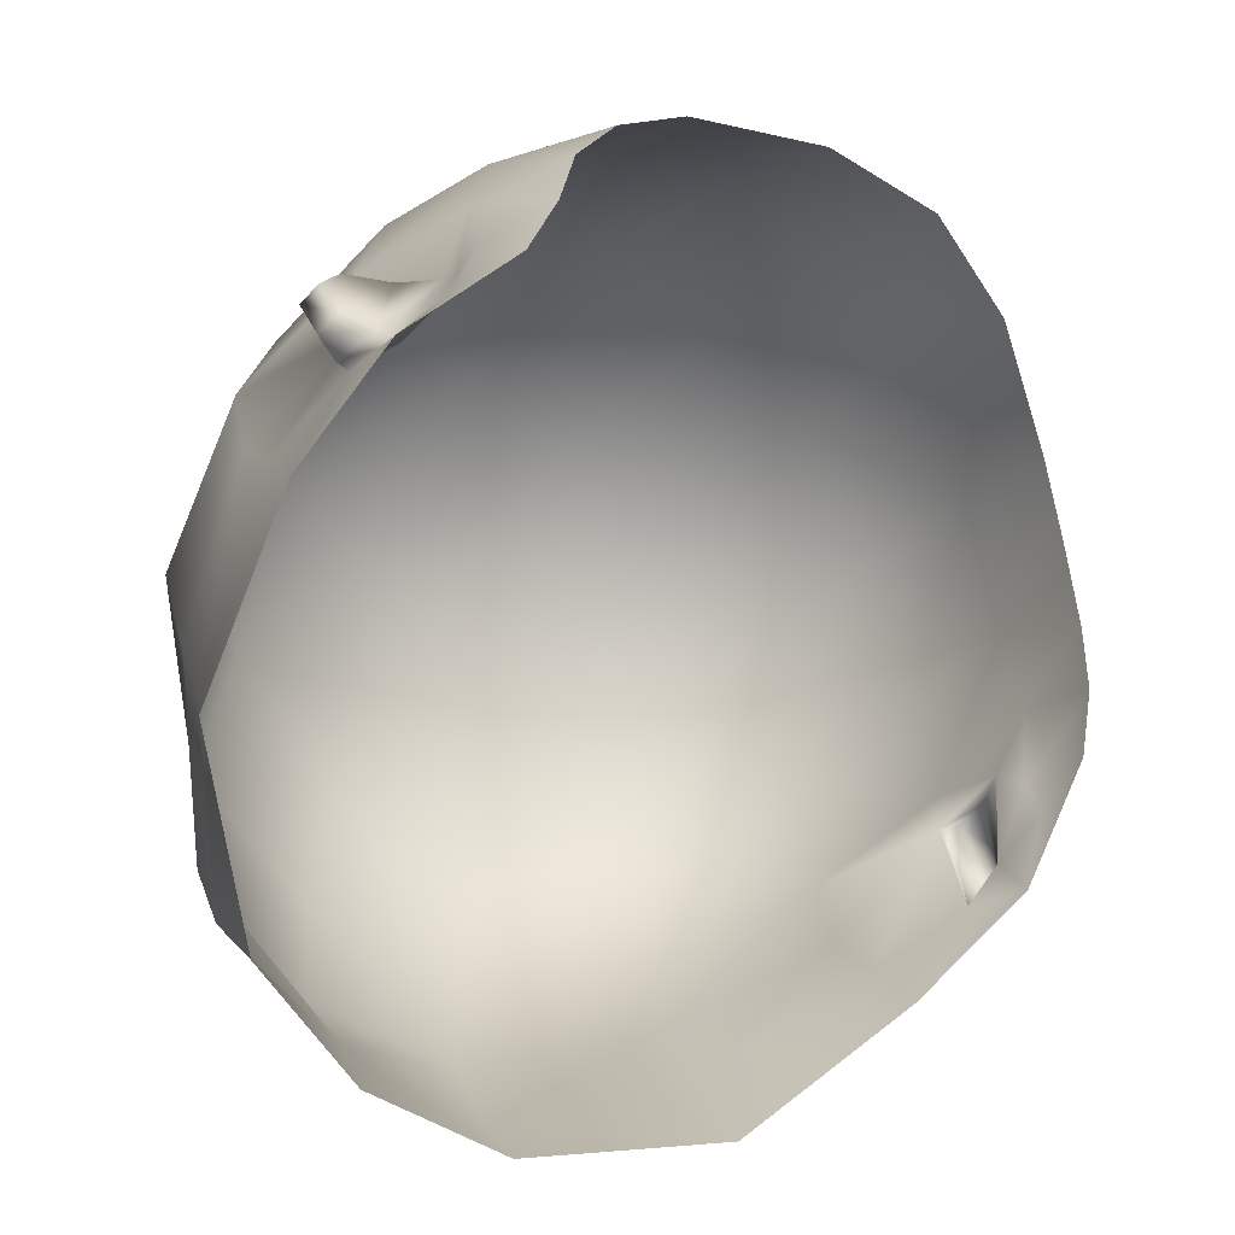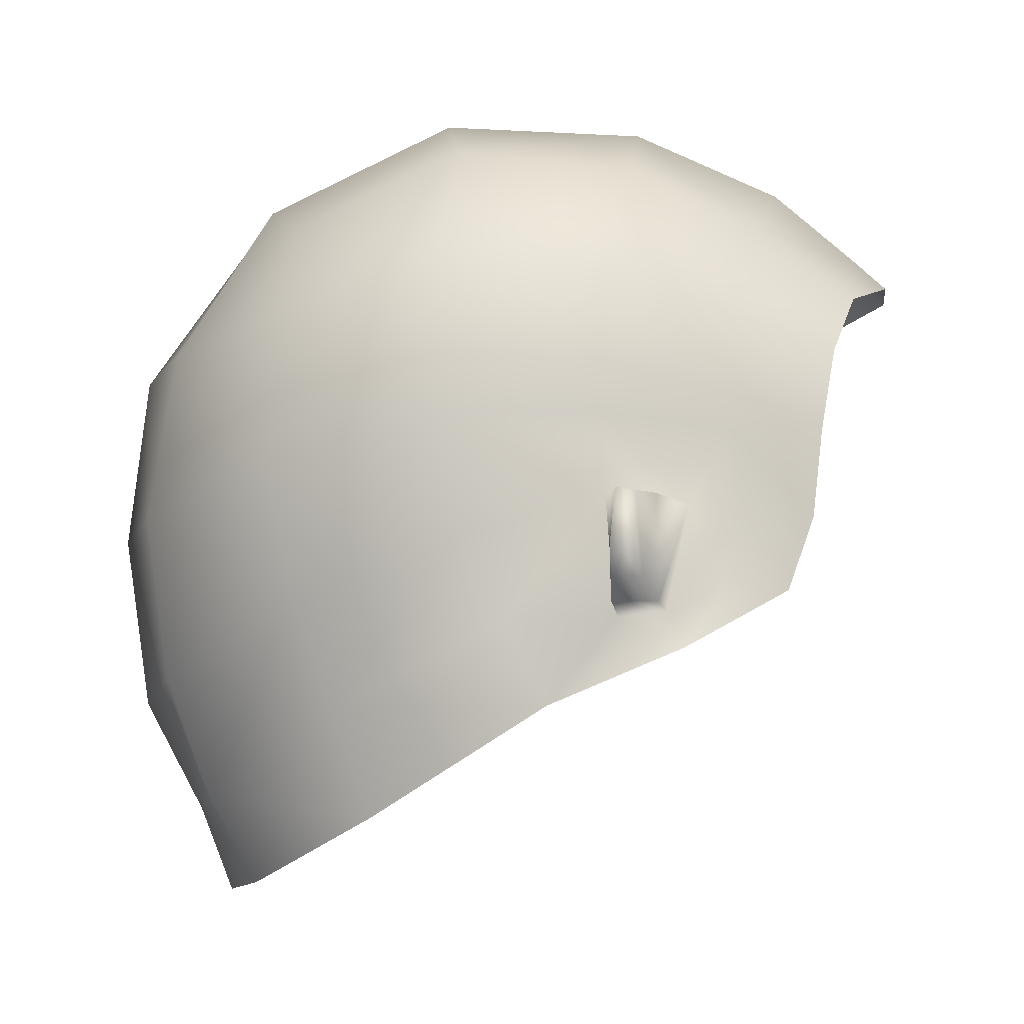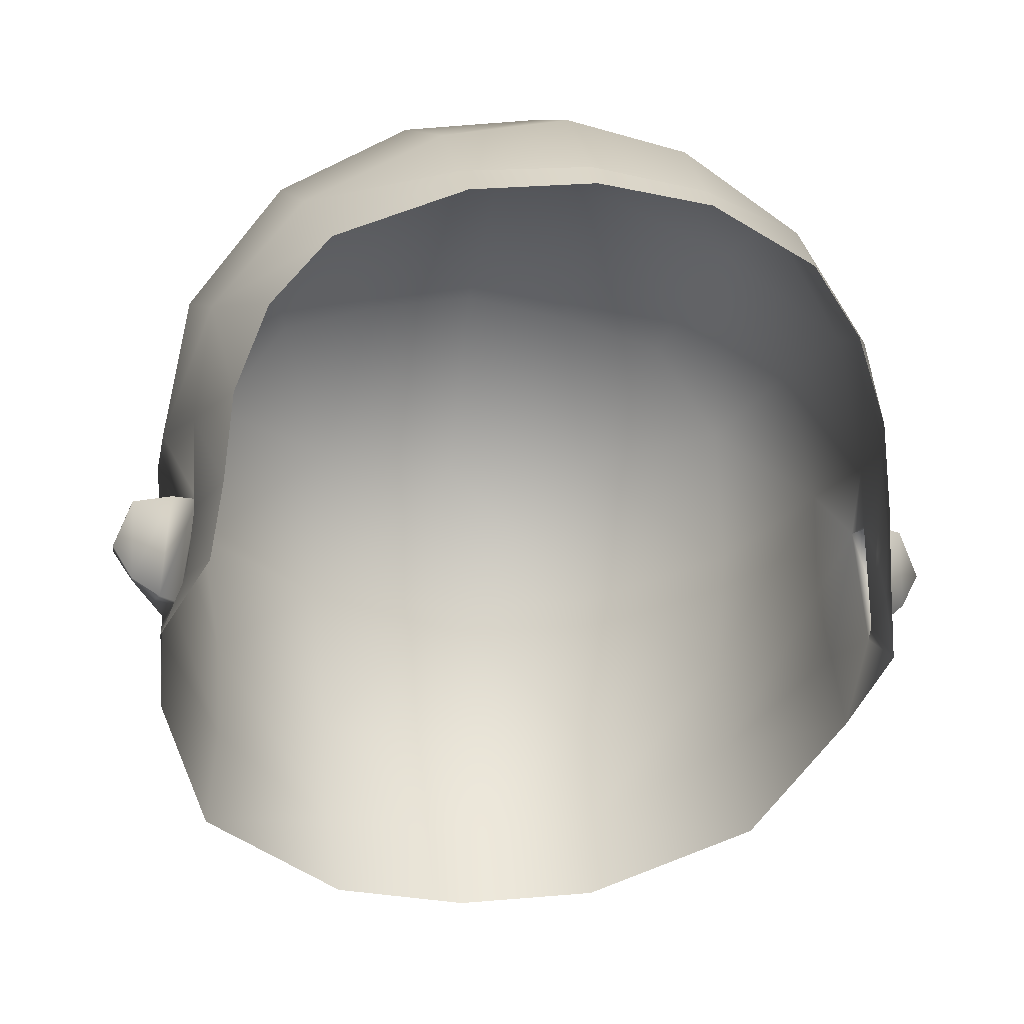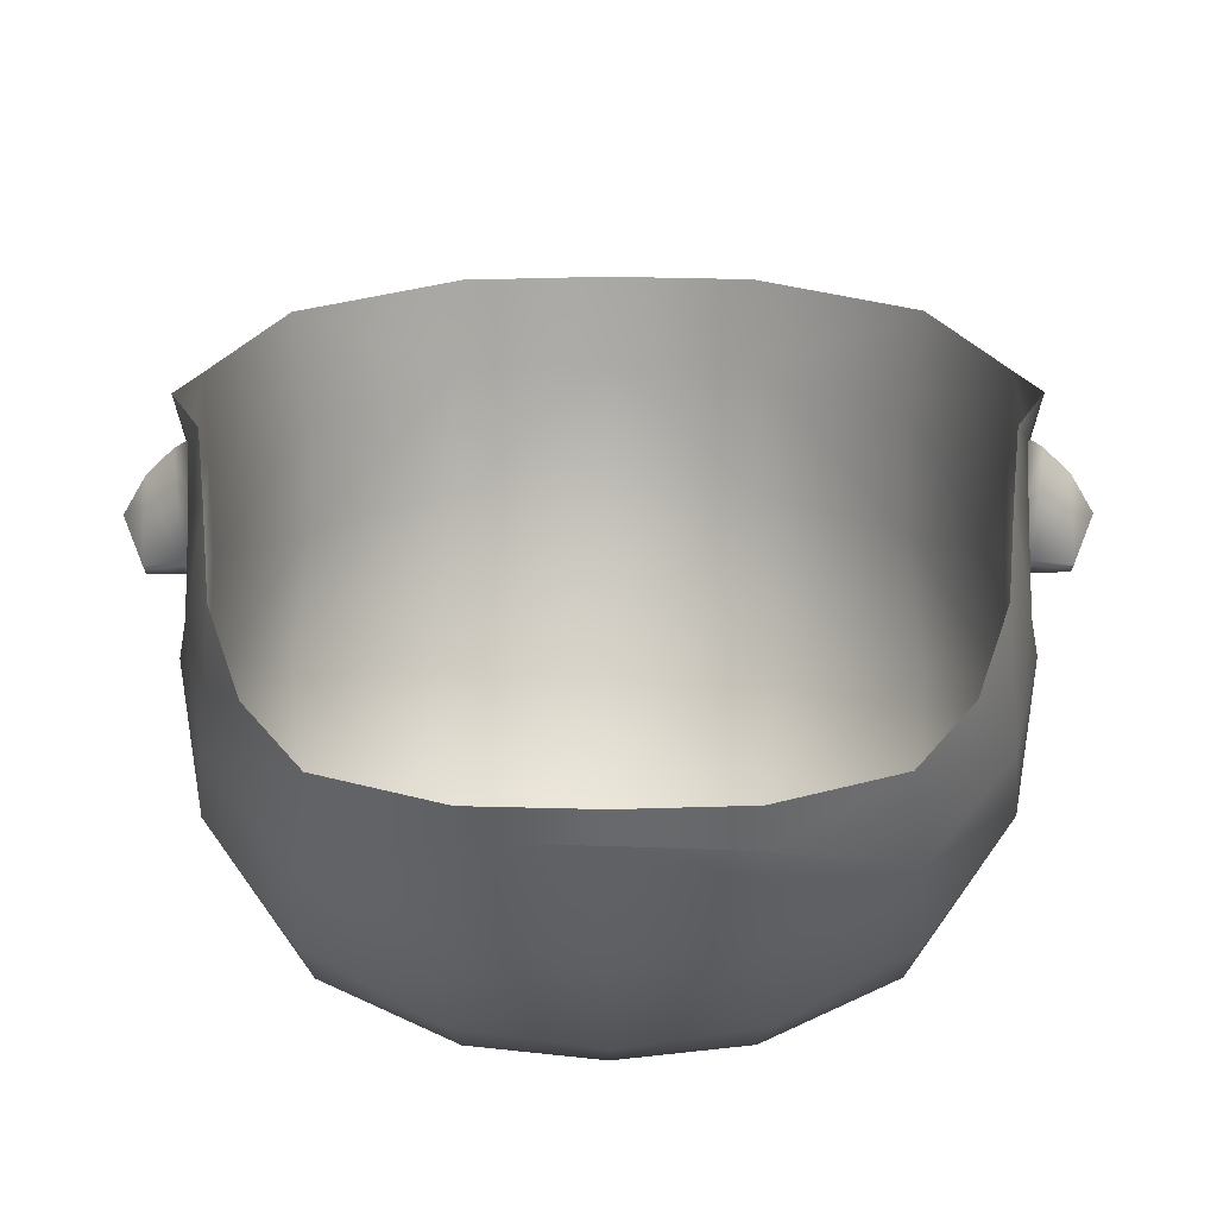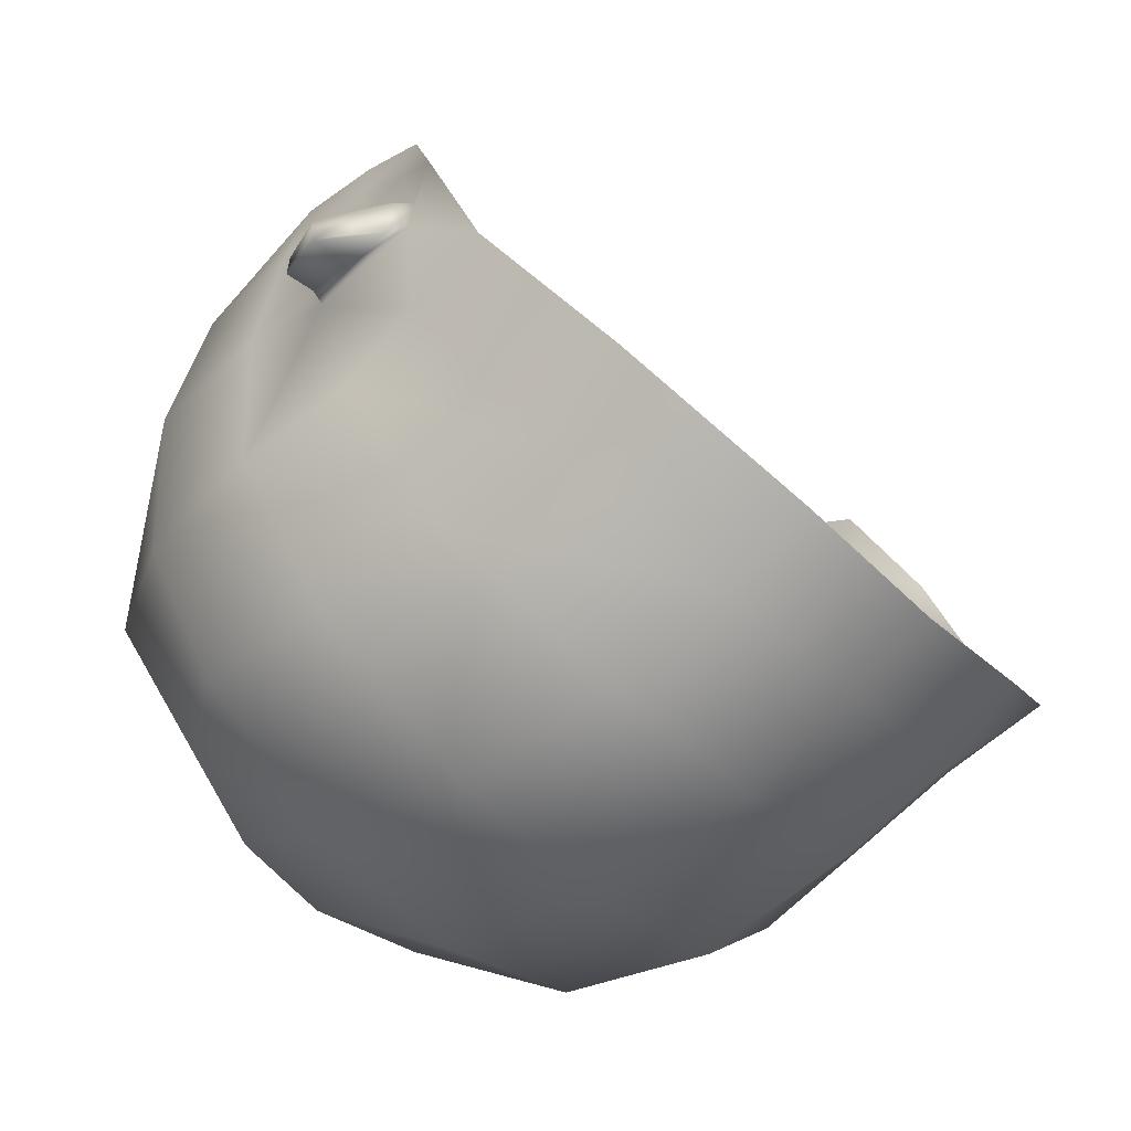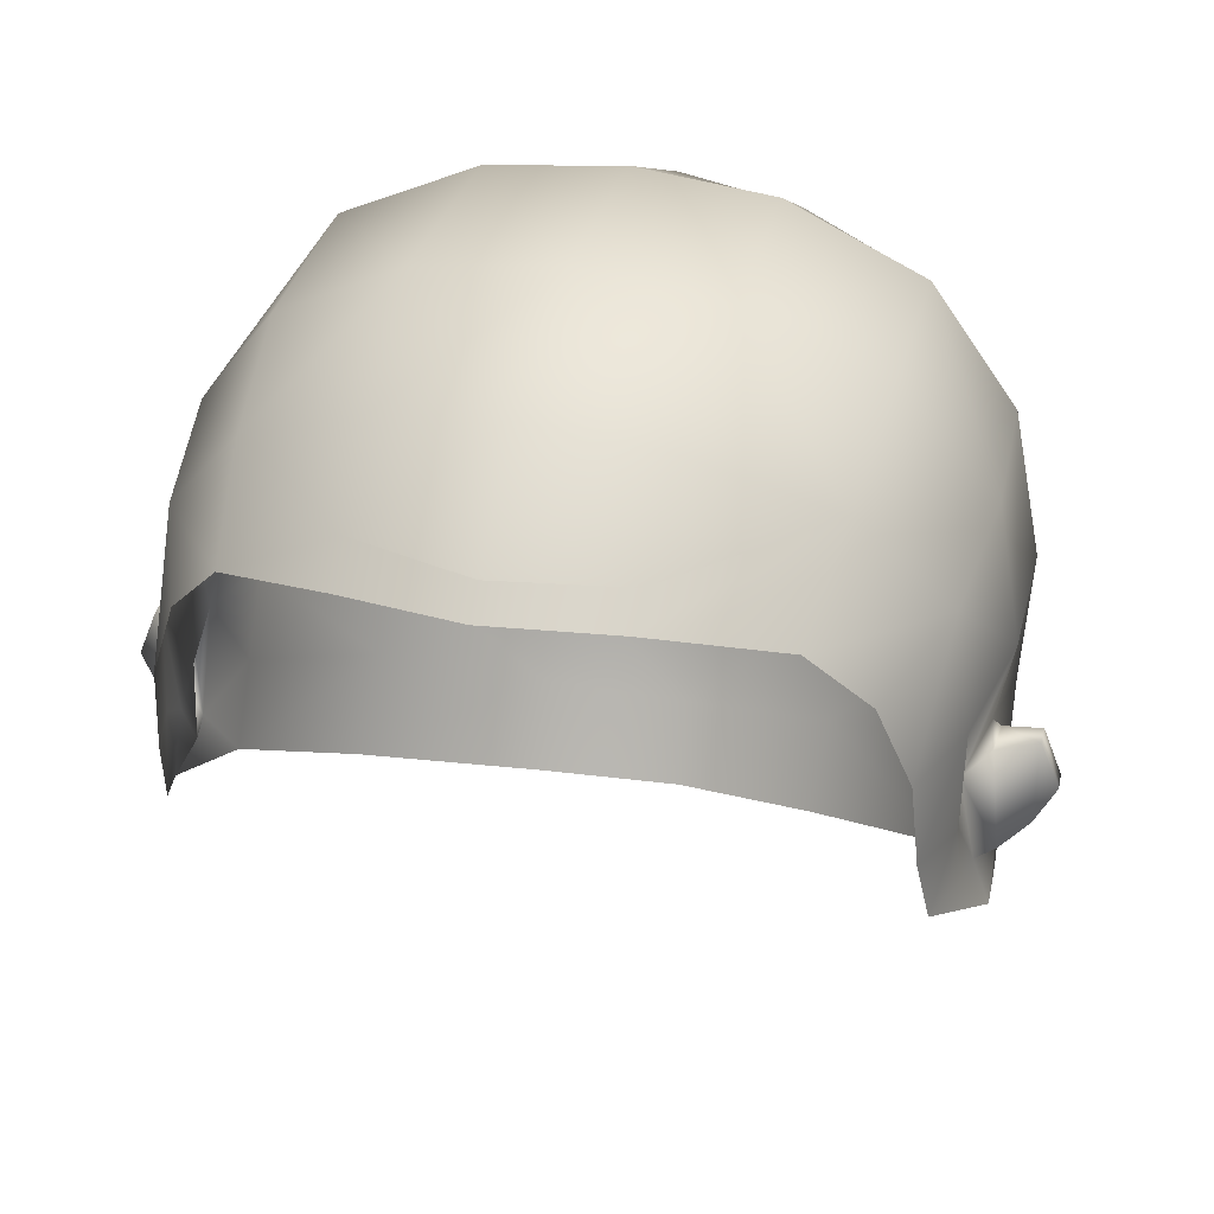
<metadata>
{"format":"obj","ext":"obj","renderer":"f3d","projection":"perspective","resolution":1024,"background":"white","views":[{"elev":-58.6,"azim":-45.3,"up":"+Y"},{"elev":-6.2,"azim":-94.5,"up":"+Y"},{"elev":-11.9,"azim":-11.4,"up":"+Y"},{"elev":79.3,"azim":179.9,"up":"+Z"},{"elev":-42.1,"azim":-49.2,"up":"+Z"},{"elev":32.1,"azim":14.8,"up":"+Y"}]}
</metadata>
<code>
g shaved1_geo
v 0.1749 1.63 -0.1451
v 0.05928 1.814 0.01956
v 0.122 1.784 -0.002299
v 0.1728 1.65 -0.0797
v 0.1395 1.554 -0.2011
v 0.07386 1.515 -0.2573
v 4.458e-31 1.51 -0.2641
v 0.1646 1.755 -0.1555
v 0.06345 1.844 -0.1441
v 0.0799 1.647 -0.288
v 0.07713 1.726 -0.2748
v 4.966e-31 1.643 -0.3028
v 5.177e-31 1.724 -0.2932
v 5.255e-31 1.811 -0.2322
v 5.115e-31 1.851 -0.1445
v 0.1479 1.665 -0.2306
v 0.1425 1.736 -0.2255
v 0.1692 1.753 -0.08038
v 0.1698 1.68 -0.02299
v 0.1781 1.686 -0.1554
v 0.1802 1.686 -0.08342
v 0.1624 1.736 -0.02316
v 0.171 1.607 -0.0262
v 0.1658 1.646 -0.04112
v 4.693e-31 1.562 -0.2915
v 0.074 1.571 -0.2781
v 0.1395 1.602 -0.2183
v 0.05558 1.801 -0.2307
v 4.293e-31 1.469 -0.2484
v 0.1465 1.506 -0.1831
v 0.0568 1.768 0.07544
v 0.176 1.555 -0.1064
v 0.1723 1.598 -0.05243
v 0.06989 1.475 -0.2351
v 0.1784 1.594 -0.07498
v 0.1837 1.601 -0.07855
v 0.1813 1.601 -0.05717
v 0.1776 1.652 -0.07344
v 0.1766 1.65 -0.05716
v 0.1933 1.612 -0.07944
v 0.194 1.611 -0.06582
v 0.1945 1.651 -0.07793
v 0.1945 1.649 -0.06884
v 0.2034 1.627 -0.0696
v 0.2028 1.627 -0.08104
v 0.1813 1.624 -0.07875
v 0.1145 1.751 0.04666
v 0.181 1.581 -0.04558
v 0.1626 1.608 0.004636
v 0.1584 1.642 0.01728
v 0.1409 1.722 0.03153
v 0.1552 1.683 0.02239
v 0.1688 1.636 -0.01587
v 0.168 1.629 -0.02897
v 4.524e-31 1.823 0.02699
v 4.192e-31 1.771 0.08714
v 0.0659 1.841 -0.05027
v 4.828e-31 1.851 -0.04813
v 0.127 1.809 -0.06025
v 0.1269 1.816 -0.1424
v 0.1067 1.783 -0.218
v 0.1755 1.593 -0.1257
v -0.1749 1.63 -0.1451
v -0.05928 1.814 0.01956
v -0.122 1.784 -0.002299
v -0.1728 1.65 -0.0797
v -0.1395 1.554 -0.2011
v -0.07386 1.515 -0.2573
v -0.1646 1.755 -0.1555
v -0.06345 1.844 -0.1441
v -0.0799 1.647 -0.288
v -0.07713 1.726 -0.2748
v -0.1479 1.665 -0.2306
v -0.1425 1.736 -0.2255
v -0.1692 1.753 -0.08038
v -0.1698 1.68 -0.02299
v -0.1781 1.686 -0.1554
v -0.1802 1.686 -0.08342
v -0.1624 1.736 -0.02316
v -0.171 1.607 -0.0262
v -0.1658 1.646 -0.04112
v -0.074 1.571 -0.2781
v -0.1395 1.602 -0.2183
v -0.05558 1.801 -0.2307
v -0.1465 1.506 -0.1831
v -0.0568 1.768 0.07544
v -0.176 1.555 -0.1064
v -0.1723 1.598 -0.05243
v -0.06989 1.475 -0.2351
v -0.1784 1.594 -0.07498
v -0.1837 1.601 -0.07855
v -0.1813 1.601 -0.05717
v -0.1776 1.652 -0.07344
v -0.1766 1.65 -0.05716
v -0.1933 1.612 -0.07944
v -0.194 1.611 -0.06582
v -0.1945 1.651 -0.07793
v -0.1945 1.649 -0.06884
v -0.2034 1.627 -0.0696
v -0.2028 1.627 -0.08104
v -0.1813 1.624 -0.07875
v -0.1145 1.751 0.04666
v -0.181 1.581 -0.04558
v -0.1626 1.608 0.004636
v -0.1584 1.642 0.01728
v -0.1409 1.722 0.03153
v -0.1552 1.683 0.02239
v -0.1688 1.636 -0.01587
v -0.168 1.629 -0.02897
v -0.0659 1.841 -0.05027
v -0.127 1.809 -0.06025
v -0.1269 1.816 -0.1424
v -0.1067 1.783 -0.218
v -0.1755 1.593 -0.1257
v 4.263e-31 1.783 0.07511
v 0.05787 1.78 0.06073
v -0.05813 1.783 0.05761
v 0.1395 1.602 -0.2183
v 0.1479 1.665 -0.2306
v 0.1425 1.736 -0.2255
v 0.05558 1.801 -0.2307
v 5.255e-31 1.811 -0.2322
v 0.1067 1.783 -0.218
v 0.1395 1.554 -0.2011
v 4.458e-31 1.51 -0.2641
v 0.07386 1.515 -0.2573
v 0.1728 1.65 -0.0797
v 0.1658 1.646 -0.04112
v 0.1658 1.646 -0.04112
v 0.1813 1.601 -0.05717
v 0.1723 1.598 -0.05243
v 0.1766 1.65 -0.05716
v 0.194 1.611 -0.06582
v 0.1945 1.649 -0.06884
v 0.168 1.629 -0.02897
v 0.1624 1.736 -0.02316
v 0.122 1.784 -0.002299
v 0.1698 1.68 -0.02299
v 0.1688 1.636 -0.01587
v 0.171 1.607 -0.0262
v 0.122 1.784 -0.002299
v 0.127 1.809 -0.06025
v 0.1269 1.816 -0.1424
v 0.1067 1.783 -0.218
v -0.1395 1.602 -0.2183
v -0.1479 1.665 -0.2306
v -0.1698 1.68 -0.02299
v -0.1688 1.636 -0.01587
v -0.1425 1.736 -0.2255
v -0.05558 1.801 -0.2307
v -0.1067 1.783 -0.218
v -0.1395 1.554 -0.2011
v -0.1395 1.554 -0.2011
v -0.1755 1.593 -0.1257
v 4.458e-31 1.51 -0.2641
v -0.07386 1.515 -0.2573
v 4.293e-31 1.469 -0.2484
v -0.1728 1.65 -0.0797
v -0.1658 1.646 -0.04112
v -0.1658 1.646 -0.04112
v -0.1813 1.601 -0.05717
v -0.1766 1.65 -0.05716
v -0.1723 1.598 -0.05243
v -0.194 1.611 -0.06582
v -0.1945 1.649 -0.06884
v -0.168 1.629 -0.02897
v -0.1624 1.736 -0.02316
v -0.122 1.784 -0.002299
v 4.263e-31 1.783 0.07511
v -0.171 1.607 -0.0262
v -0.122 1.784 -0.002299
v -0.127 1.809 -0.06025
v -0.1269 1.816 -0.1424
v -0.1067 1.783 -0.218
v 0.1755 1.593 -0.1257
v 0.1395 1.554 -0.2011
v 0.05787 1.78 0.06073
v -0.05813 1.783 0.05761
g shaved1_geo_0
f 6 118 5
f 26 118 6
f 7 26 6
f 25 26 7
f 82 25 7
f 12 25 82
f 71 12 82
f 13 12 71
f 72 13 71
f 14 13 72
f 84 14 72
f 36 37 33
f 40 37 36
f 45 40 36
f 41 40 45
f 44 41 45
f 43 41 44
f 42 43 44
f 38 43 42
f 46 38 42
f 127 38 46
f 35 127 46
f 62 127 35
f 32 62 35
f 124 62 32
f 30 124 32
f 126 124 30
f 34 126 30
f 125 126 34
f 29 125 34
f 39 127 128
f 38 127 39
f 43 38 39
f 132 133 134
f 130 133 132
f 129 130 132
f 131 130 129
f 23 49 48
f 33 23 48
f 135 23 33
f 128 135 33
f 54 53 140
f 19 53 54
f 24 19 54
f 21 19 24
f 4 21 24
f 20 21 4
f 1 20 4
f 27 20 1
f 176 27 1
f 21 22 19
f 18 22 21
f 8 18 21
f 143 18 8
f 120 143 8
f 144 143 120
f 68 82 7
f 83 82 68
f 67 83 68
f 89 155 157
f 156 155 89
f 85 156 89
f 152 156 85
f 87 152 85
f 114 152 87
f 90 114 87
f 158 114 90
f 101 158 90
f 93 158 101
f 97 93 101
f 98 93 97
f 99 98 97
f 96 98 99
f 100 96 99
f 95 96 100
f 91 95 100
f 92 95 91
f 88 92 91
f 94 93 98
f 158 93 94
f 159 158 94
f 162 165 164
f 161 162 164
f 160 162 161
f 163 160 161
f 80 103 104
f 88 103 80
f 166 88 80
f 159 88 166
f 63 145 153
f 77 145 63
f 66 77 63
f 78 77 66
f 81 78 66
f 76 78 81
f 109 76 81
f 108 76 109
f 170 108 109
f 78 76 79
f 75 78 79
f 69 78 75
f 173 69 75
f 149 69 173
f 174 149 173
f 20 120 8
f 16 120 20
f 27 16 20
f 10 118 26
f 119 118 10
f 11 119 10
f 17 119 11
f 61 17 11
f 57 59 60
f 3 59 57
f 2 3 57
f 116 3 2
f 55 116 2
f 115 116 55
f 178 115 55
f 12 26 25
f 10 26 12
f 13 10 12
f 11 10 13
f 14 11 13
f 28 11 14
f 61 11 28
f 15 122 150
f 121 122 15
f 9 121 15
f 123 121 9
f 60 123 9
f 35 48 32
f 33 48 35
f 36 33 35
f 41 37 40
f 139 49 23
f 50 49 139
f 138 50 139
f 52 50 138
f 136 52 138
f 51 52 136
f 47 51 136
f 31 177 169
f 137 177 31
f 47 137 31
f 136 137 47
f 18 141 22
f 142 141 18
f 143 142 18
f 77 73 145
f 149 73 77
f 69 149 77
f 72 74 113
f 146 74 72
f 71 146 72
f 83 146 71
f 82 83 71
f 167 106 102
f 107 106 167
f 147 107 167
f 105 107 147
f 148 105 147
f 104 105 148
f 80 104 148
f 58 55 2
f 64 55 58
f 110 64 58
f 65 64 110
f 111 65 110
f 84 72 113
f 70 150 151
f 112 70 151
f 110 70 112
f 111 110 112
f 63 154 66
f 153 154 63
f 90 88 91
f 103 88 90
f 87 103 90
f 95 92 96
f 169 56 31
f 86 56 169
f 117 86 169
f 102 86 117
f 168 102 117
f 167 102 168
f 75 172 173
f 171 172 75
f 79 171 75
f 175 1 4
f 176 1 175
f 178 64 65
f 55 64 178
f 20 8 21
f 57 58 2
f 9 58 57
f 60 9 57
f 46 36 35
f 45 36 46
f 42 45 46
f 44 45 42
f 58 70 110
f 15 70 58
f 9 15 58
f 78 69 77
f 15 150 70
f 101 90 91
f 100 101 91
f 97 101 100
f 99 97 100

</code>
